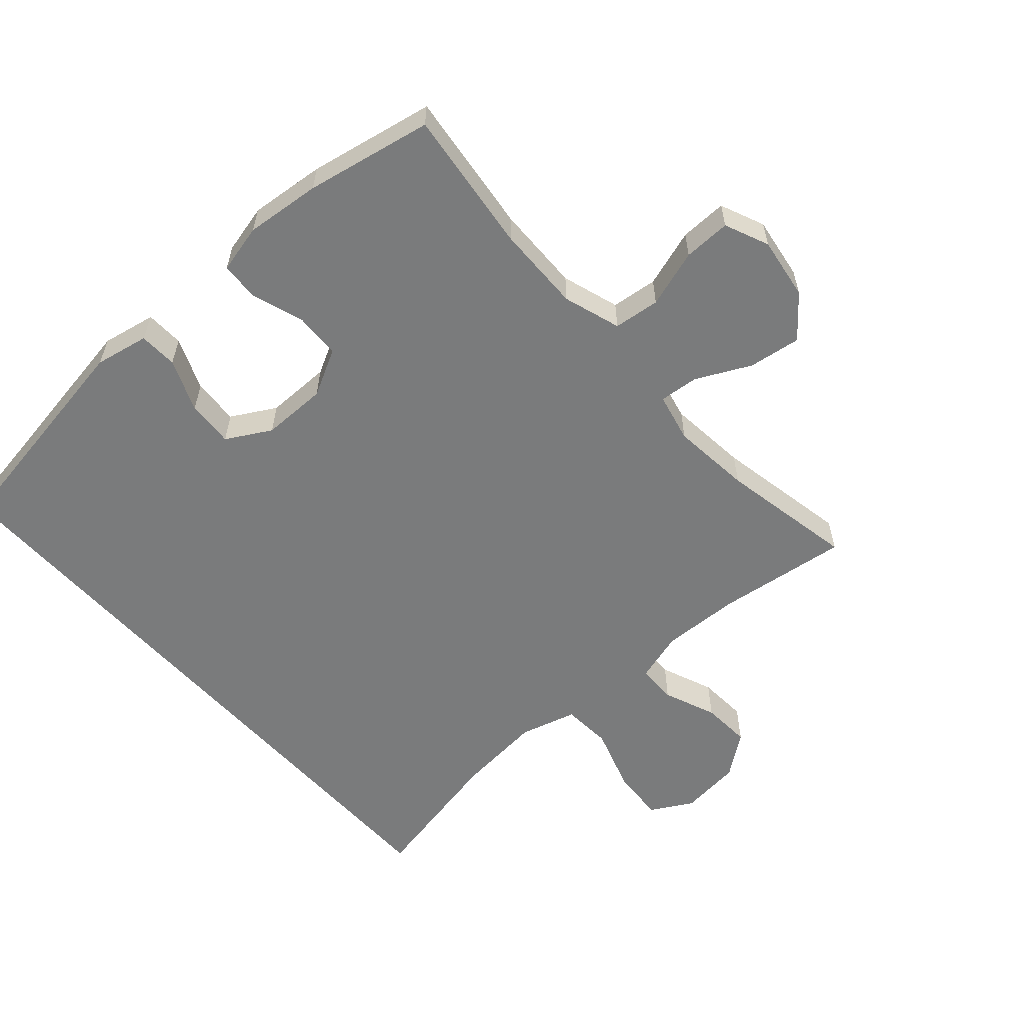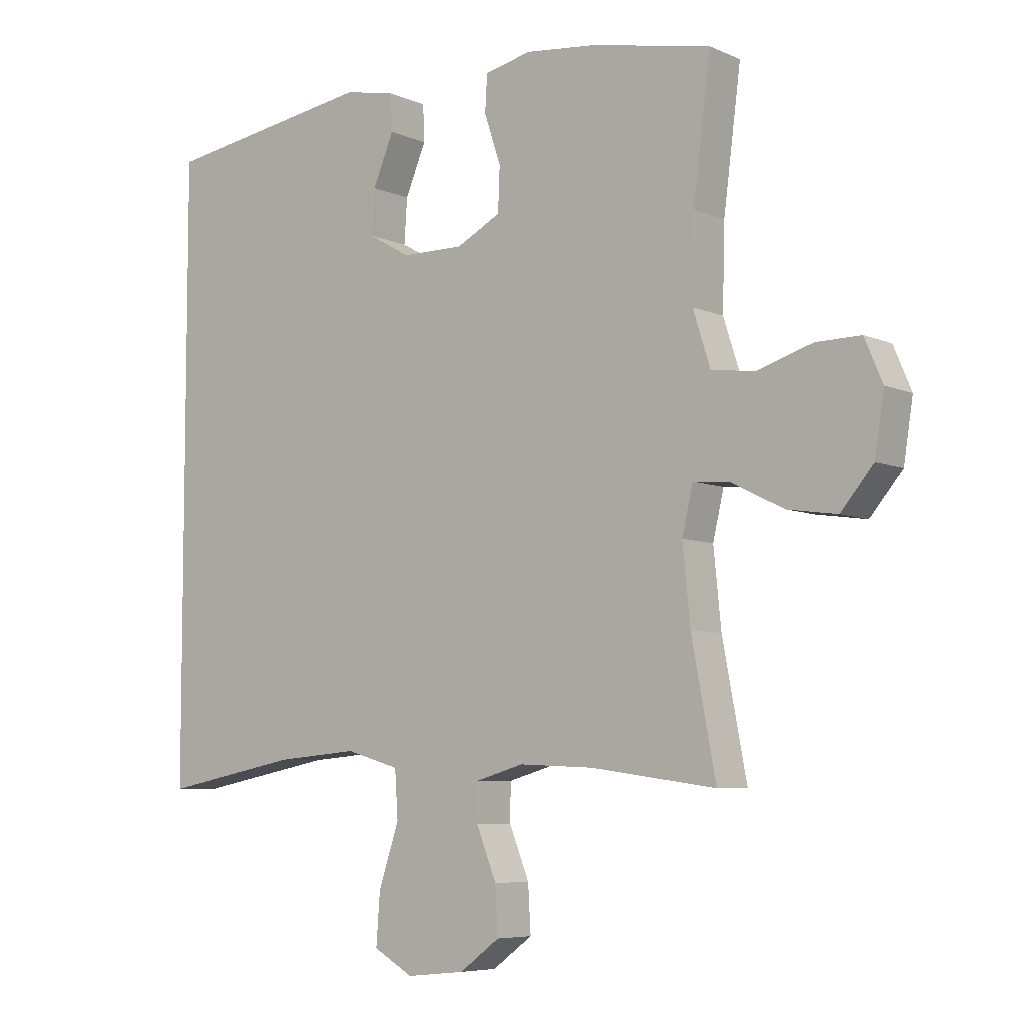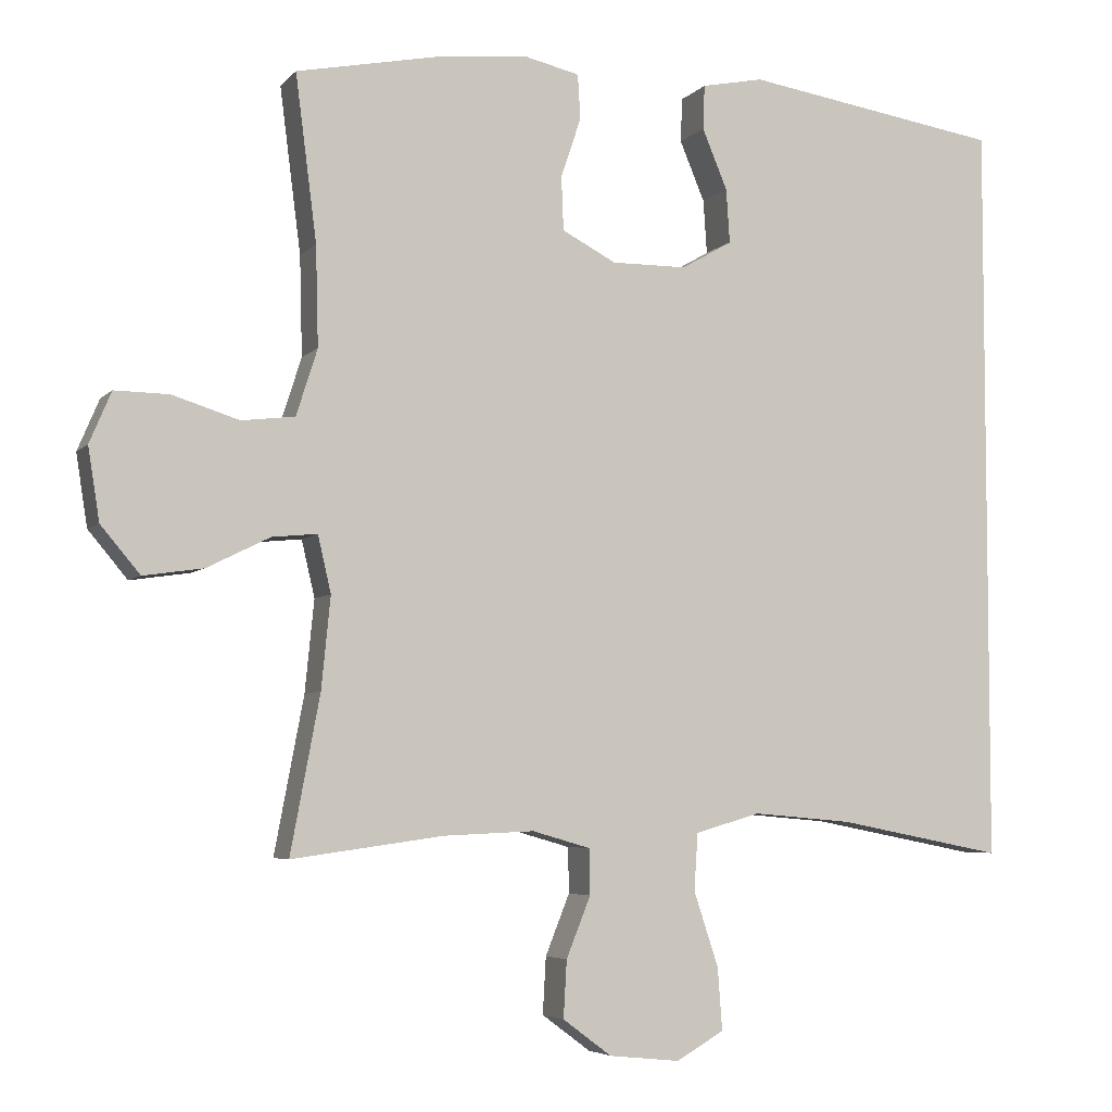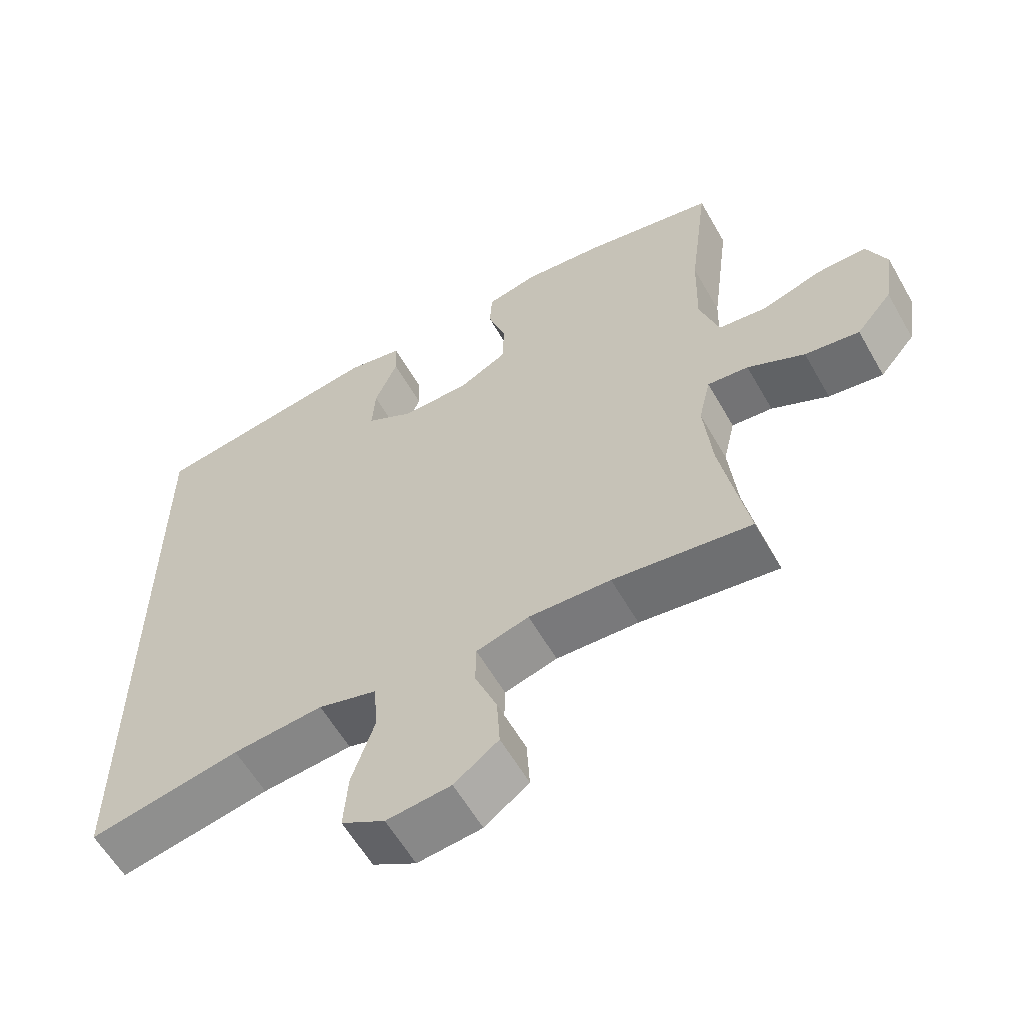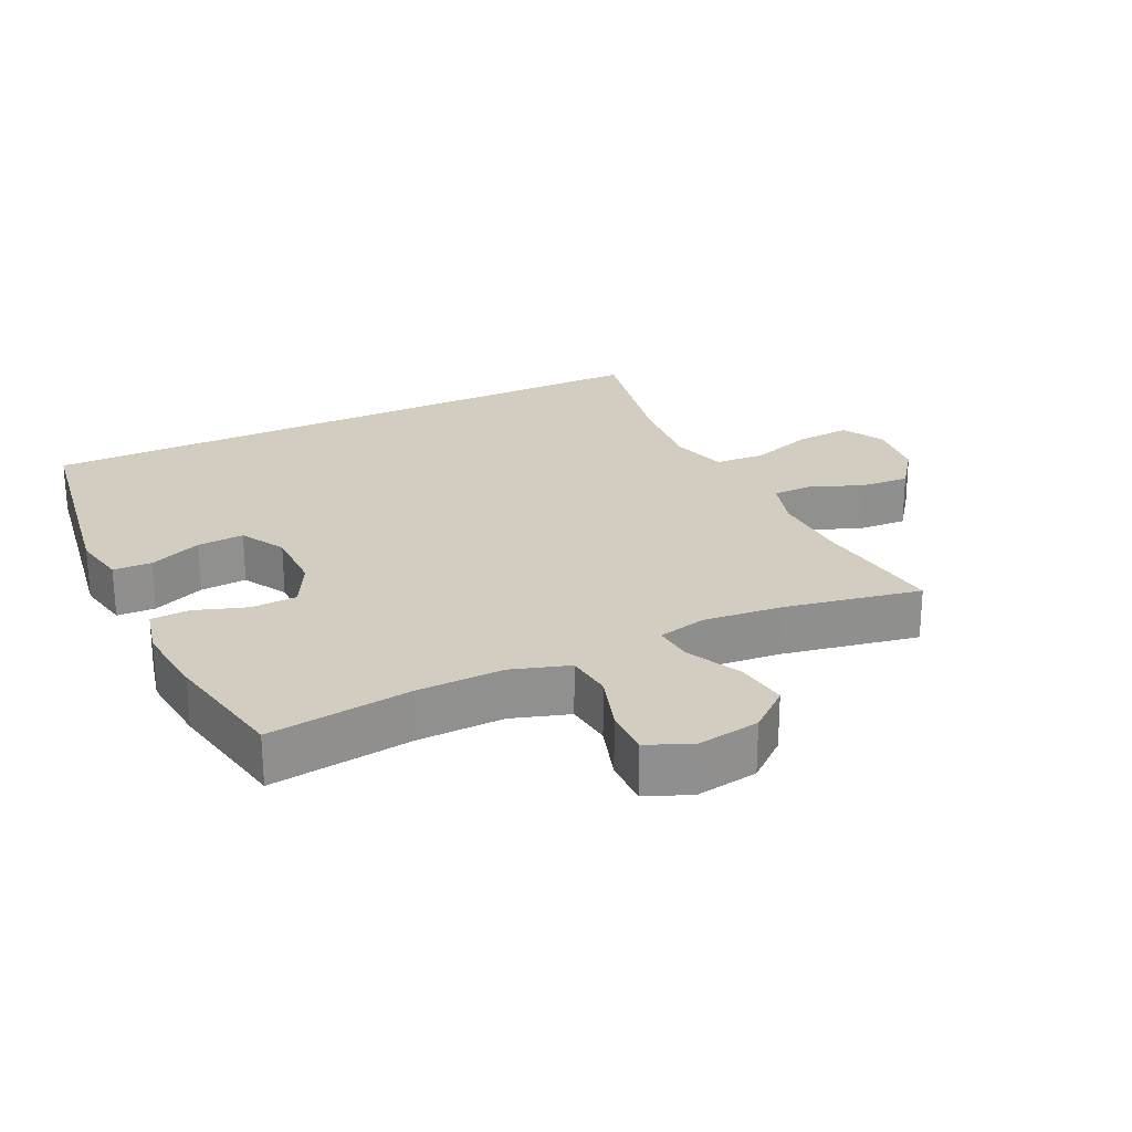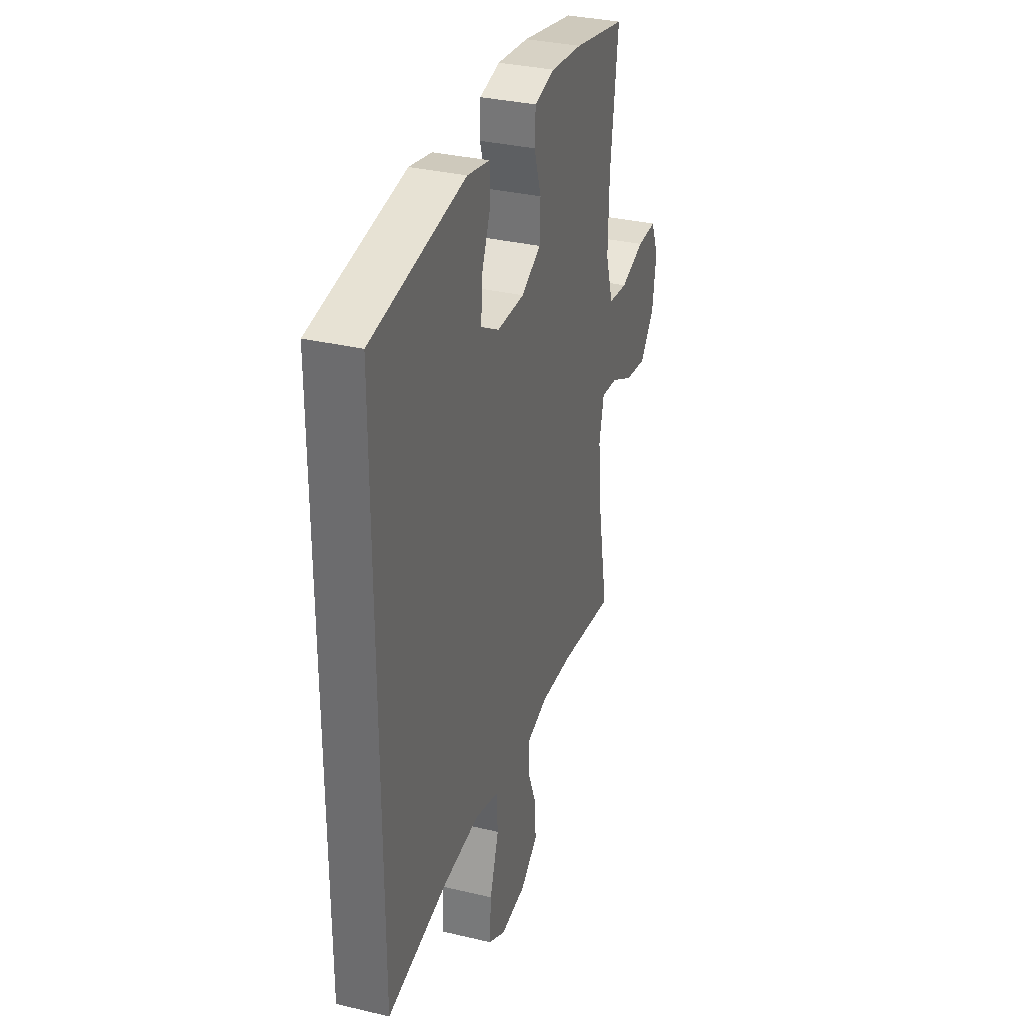
<metadata>
{"format":"obj","ext":"obj","renderer":"f3d","projection":"perspective","resolution":1024,"background":"white","views":[{"elev":-58.3,"azim":41.9,"up":"+Y"},{"elev":-6.5,"azim":38.1,"up":"+Z"},{"elev":-5.1,"azim":158.8,"up":"+Z"},{"elev":-59.4,"azim":29.6,"up":"+Z"},{"elev":24.8,"azim":64.6,"up":"+Y"},{"elev":32.9,"azim":-71.8,"up":"+Z"}]}
</metadata>
<code>
o path2502
v -0.5297 0.0375 -0.4754
v -0.3065 0.0375 -0.4317
v -0.1728 0.0375 -0.4201
v -0.08542 0.0375 -0.4453
v -0.08043 0.0375 -0.5218
v -0.1134 0.0375 -0.6214
v -0.1197 0.0375 -0.7051
v -0.05547 0.0375 -0.7419
v 0.03956 0.0375 -0.732
v 0.1049 0.0375 -0.6834
v 0.1006 0.0375 -0.6069
v 0.06797 0.0375 -0.5254
v 0.0691 0.0375 -0.4643
v 0.1469 0.0375 -0.4419
v 0.2682 0.0375 -0.4473
v 0.472 0.0375 -0.4754
v 0.4326 0.0375 -0.2661
v 0.4204 0.0375 -0.1429
v 0.4381 0.0375 -0.06692
v 0.4987 0.0375 -0.07287
v 0.5828 0.0375 -0.1148
v 0.6633 0.0375 -0.1266
v 0.7161 0.0375 -0.06362
v 0.7313 0.0375 0.03331
v 0.7023 0.0375 0.1019
v 0.6293 0.0375 0.1007
v 0.5399 0.0375 0.07261
v 0.4684 0.0375 0.08116
v 0.4401 0.0375 0.1702
v 0.4435 0.0375 0.304
v 0.472 0.0375 0.5265
v 0.2766 0.0375 0.5658
v 0.1599 0.0375 0.5779
v 0.08414 0.0375 0.5604
v 0.08065 0.0375 0.5006
v 0.1076 0.0375 0.42
v 0.1047 0.0375 0.3483
v 0.03223 0.0375 0.3104
v -0.06882 0.0375 0.311
v -0.1371 0.0375 0.3501
v -0.1324 0.0375 0.4226
v -0.09858 0.0375 0.5036
v -0.1008 0.0375 0.5632
v -0.1841 0.0375 0.5801
v -0.5297 0.0375 0.5265
v -0.5297 -0.0375 -0.4754
v -0.3065 -0.0375 -0.4317
v -0.1728 -0.0375 -0.4201
v -0.08542 -0.0375 -0.4453
v -0.08043 -0.0375 -0.5218
v -0.1134 -0.0375 -0.6214
v -0.1197 -0.0375 -0.7051
v -0.05547 -0.0375 -0.7419
v 0.03956 -0.0375 -0.732
v 0.1049 -0.0375 -0.6834
v 0.1006 -0.0375 -0.6069
v 0.06797 -0.0375 -0.5254
v 0.0691 -0.0375 -0.4643
v 0.1469 -0.0375 -0.4419
v 0.2682 -0.0375 -0.4473
v 0.472 -0.0375 -0.4754
v 0.4326 -0.0375 -0.2661
v 0.4204 -0.0375 -0.1429
v 0.4381 -0.0375 -0.06692
v 0.4987 -0.0375 -0.07287
v 0.5828 -0.0375 -0.1148
v 0.6633 -0.0375 -0.1266
v 0.7161 -0.0375 -0.06362
v 0.7313 -0.0375 0.03331
v 0.7023 -0.0375 0.1019
v 0.6293 -0.0375 0.1007
v 0.5399 -0.0375 0.07261
v 0.4684 -0.0375 0.08116
v 0.4401 -0.0375 0.1702
v 0.4435 -0.0375 0.304
v 0.472 -0.0375 0.5265
v 0.2766 -0.0375 0.5658
v 0.1599 -0.0375 0.5779
v 0.08414 -0.0375 0.5604
v 0.08065 -0.0375 0.5006
v 0.1076 -0.0375 0.42
v 0.1047 -0.0375 0.3483
v 0.03223 -0.0375 0.3104
v -0.06882 -0.0375 0.311
v -0.1371 -0.0375 0.3501
v -0.1324 -0.0375 0.4226
v -0.09858 -0.0375 0.5036
v -0.1008 -0.0375 0.5632
v -0.1841 -0.0375 0.5801
v -0.5297 -0.0375 0.5265
v 0.7161 0.0375 -0.06362
v 0.7313 0.0375 0.03331
v 0.7023 0.0375 0.1019
v 0.7023 0.0375 0.1019
v 0.6633 0.0375 -0.1266
v 0.6293 0.0375 0.1007
v 0.5828 0.0375 -0.1148
v 0.5399 0.0375 0.07261
v 0.4987 0.0375 -0.07287
v 0.4684 0.0375 0.08116
v 0.4684 0.0375 0.08116
v 0.4381 0.0375 -0.06692
v 0.4381 0.0375 -0.06692
v 0.4401 0.0375 0.1702
v 0.4435 0.0375 0.304
v 0.472 0.0375 0.5265
v 0.472 0.0375 0.5265
v 0.472 0.0375 -0.4754
v 0.472 0.0375 -0.4754
v 0.4326 0.0375 -0.2661
v 0.4204 0.0375 -0.1429
v 0.2766 0.0375 0.5658
v 0.2682 0.0375 -0.4473
v 0.1599 0.0375 0.5779
v 0.1469 0.0375 -0.4419
v 0.08414 0.0375 0.5604
v 0.08414 0.0375 0.5604
v 0.0691 0.0375 -0.4643
v 0.0691 0.0375 -0.4643
v 0.1076 0.0375 0.42
v 0.1047 0.0375 0.3483
v 0.08065 0.0375 0.5006
v 0.03956 0.0375 -0.732
v 0.1049 0.0375 -0.6834
v 0.1006 0.0375 -0.6069
v 0.03223 0.0375 0.3104
v 0.06797 0.0375 -0.5254
v -0.05547 0.0375 -0.7419
v -0.06882 0.0375 0.311
v -0.1197 0.0375 -0.7051
v -0.1197 0.0375 -0.7051
v -0.1371 0.0375 0.3501
v -0.1371 0.0375 0.3501
v -0.1134 0.0375 -0.6214
v -0.08043 0.0375 -0.5218
v -0.08542 0.0375 -0.4453
v -0.08542 0.0375 -0.4453
v -0.1728 0.0375 -0.4201
v -0.1324 0.0375 0.4226
v -0.09858 0.0375 0.5036
v -0.1008 0.0375 0.5632
v -0.1008 0.0375 0.5632
v -0.1841 0.0375 0.5801
v -0.3065 0.0375 -0.4317
v -0.5297 0.0375 -0.4754
v -0.5297 0.0375 -0.4754
v -0.5297 0.0375 0.5265
v -0.5297 0.0375 0.5265
v 0.7161 -0.0375 -0.06362
v 0.7313 -0.0375 0.03331
v 0.7023 -0.0375 0.1019
v 0.7023 -0.0375 0.1019
v 0.6633 -0.0375 -0.1266
v 0.6293 -0.0375 0.1007
v 0.5828 -0.0375 -0.1148
v 0.5399 -0.0375 0.07261
v 0.4987 -0.0375 -0.07287
v 0.4684 -0.0375 0.08116
v 0.4684 -0.0375 0.08116
v 0.4381 -0.0375 -0.06692
v 0.4381 -0.0375 -0.06692
v 0.4401 -0.0375 0.1702
v 0.4435 -0.0375 0.304
v 0.472 -0.0375 0.5265
v 0.472 -0.0375 0.5265
v 0.472 -0.0375 -0.4754
v 0.472 -0.0375 -0.4754
v 0.4326 -0.0375 -0.2661
v 0.4204 -0.0375 -0.1429
v 0.2766 -0.0375 0.5658
v 0.2682 -0.0375 -0.4473
v 0.1599 -0.0375 0.5779
v 0.1469 -0.0375 -0.4419
v 0.08414 -0.0375 0.5604
v 0.08414 -0.0375 0.5604
v 0.0691 -0.0375 -0.4643
v 0.0691 -0.0375 -0.4643
v 0.1076 -0.0375 0.42
v 0.1047 -0.0375 0.3483
v 0.08065 -0.0375 0.5006
v 0.03956 -0.0375 -0.732
v 0.1049 -0.0375 -0.6834
v 0.1006 -0.0375 -0.6069
v 0.03223 -0.0375 0.3104
v 0.06797 -0.0375 -0.5254
v -0.05547 -0.0375 -0.7419
v -0.06882 -0.0375 0.311
v -0.1197 -0.0375 -0.7051
v -0.1197 -0.0375 -0.7051
v -0.1371 -0.0375 0.3501
v -0.1371 -0.0375 0.3501
v -0.1134 -0.0375 -0.6214
v -0.08043 -0.0375 -0.5218
v -0.08542 -0.0375 -0.4453
v -0.08542 -0.0375 -0.4453
v -0.1728 -0.0375 -0.4201
v -0.1324 -0.0375 0.4226
v -0.09858 -0.0375 0.5036
v -0.1008 -0.0375 0.5632
v -0.1008 -0.0375 0.5632
v -0.1841 -0.0375 0.5801
v -0.3065 -0.0375 -0.4317
v -0.5297 -0.0375 -0.4754
v -0.5297 -0.0375 -0.4754
v -0.5297 -0.0375 0.5265
v -0.5297 -0.0375 0.5265
f 183 181 182
f 179 184 162
f 174 180 172
f 184 194 173
f 163 179 162
f 172 178 170
f 198 201 197
f 203 190 205
f 169 173 168
f 194 193 176
f 199 201 198
f 192 186 181
f 184 160 162
f 155 149 154
f 154 149 150
f 157 155 156
f 178 179 163
f 197 205 190
f 170 163 164
f 184 173 169
f 202 190 203
f 196 187 202
f 158 160 157
f 184 169 160
f 154 150 151
f 185 192 183
f 183 192 181
f 170 178 163
f 186 192 188
f 201 205 197
f 158 157 156
f 149 155 153
f 176 193 185
f 187 194 184
f 190 202 187
f 168 171 166
f 168 173 171
f 178 172 180
f 162 160 158
f 156 155 154
f 192 185 193
f 187 196 194
f 173 194 176
f 23 24 69 68
f 24 94 152 69
f 22 23 68 67
f 25 26 71 70
f 21 22 67 66
f 26 27 72 71
f 20 21 66 65
f 27 101 159 72
f 103 20 65 161
f 28 29 74 73
f 30 107 165 75
f 109 17 62 167
f 29 30 75 74
f 18 19 64 63
f 17 18 63 62
f 31 32 77 76
f 15 16 61 60
f 32 33 78 77
f 14 15 60 59
f 33 117 175 78
f 119 14 59 177
f 36 37 82 81
f 35 36 81 80
f 34 35 80 79
f 9 10 55 54
f 10 11 56 55
f 37 38 83 82
f 11 12 57 56
f 12 13 58 57
f 8 9 54 53
f 38 39 84 83
f 131 8 53 189
f 39 133 191 84
f 6 7 52 51
f 5 6 51 50
f 137 5 50 195
f 3 4 49 48
f 41 42 87 86
f 42 142 200 87
f 43 44 89 88
f 40 41 86 85
f 2 3 48 47
f 146 2 47 204
f 148 1 46 206
f 44 45 90 89
f 125 124 123
f 121 104 126
f 116 114 122
f 126 115 136
f 105 104 121
f 114 112 120
f 140 139 143
f 145 147 132
f 111 110 115
f 136 118 135
f 141 140 143
f 134 123 128
f 126 104 102
f 97 96 91
f 96 92 91
f 99 98 97
f 120 105 121
f 139 132 147
f 112 106 105
f 126 111 115
f 144 145 132
f 138 144 129
f 100 99 102
f 126 102 111
f 96 93 92
f 127 125 134
f 125 123 134
f 112 105 120
f 128 130 134
f 143 139 147
f 100 98 99
f 91 95 97
f 118 127 135
f 129 126 136
f 132 129 144
f 110 108 113
f 110 113 115
f 120 122 114
f 104 100 102
f 98 96 97
f 134 135 127
f 129 136 138
f 115 118 136

</code>
